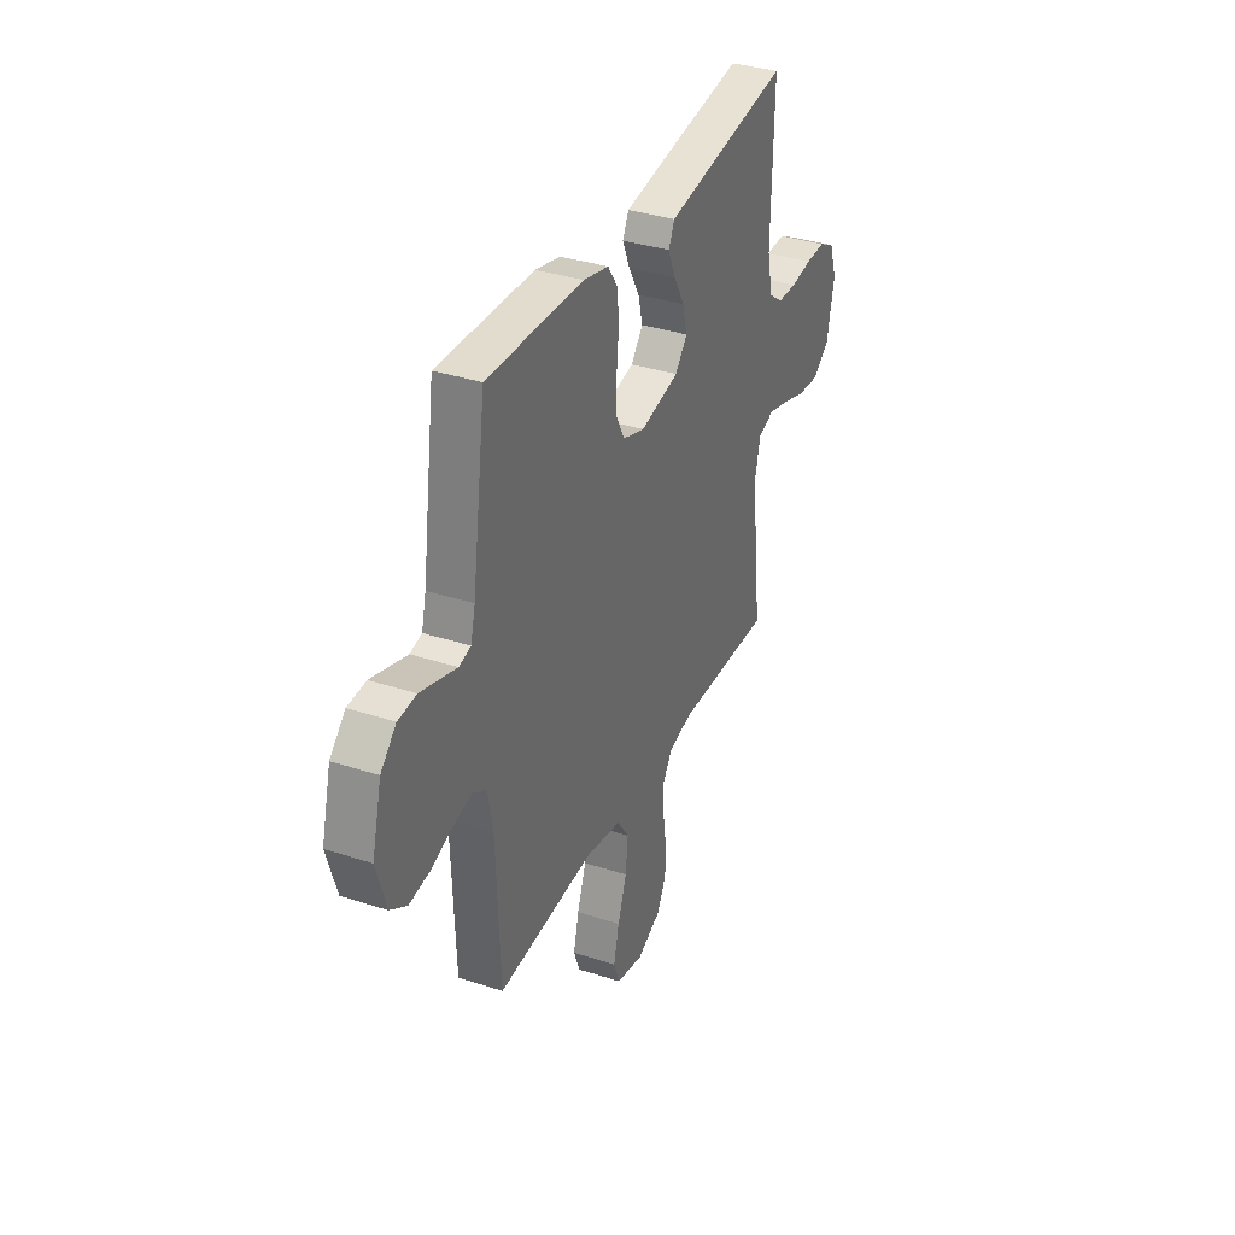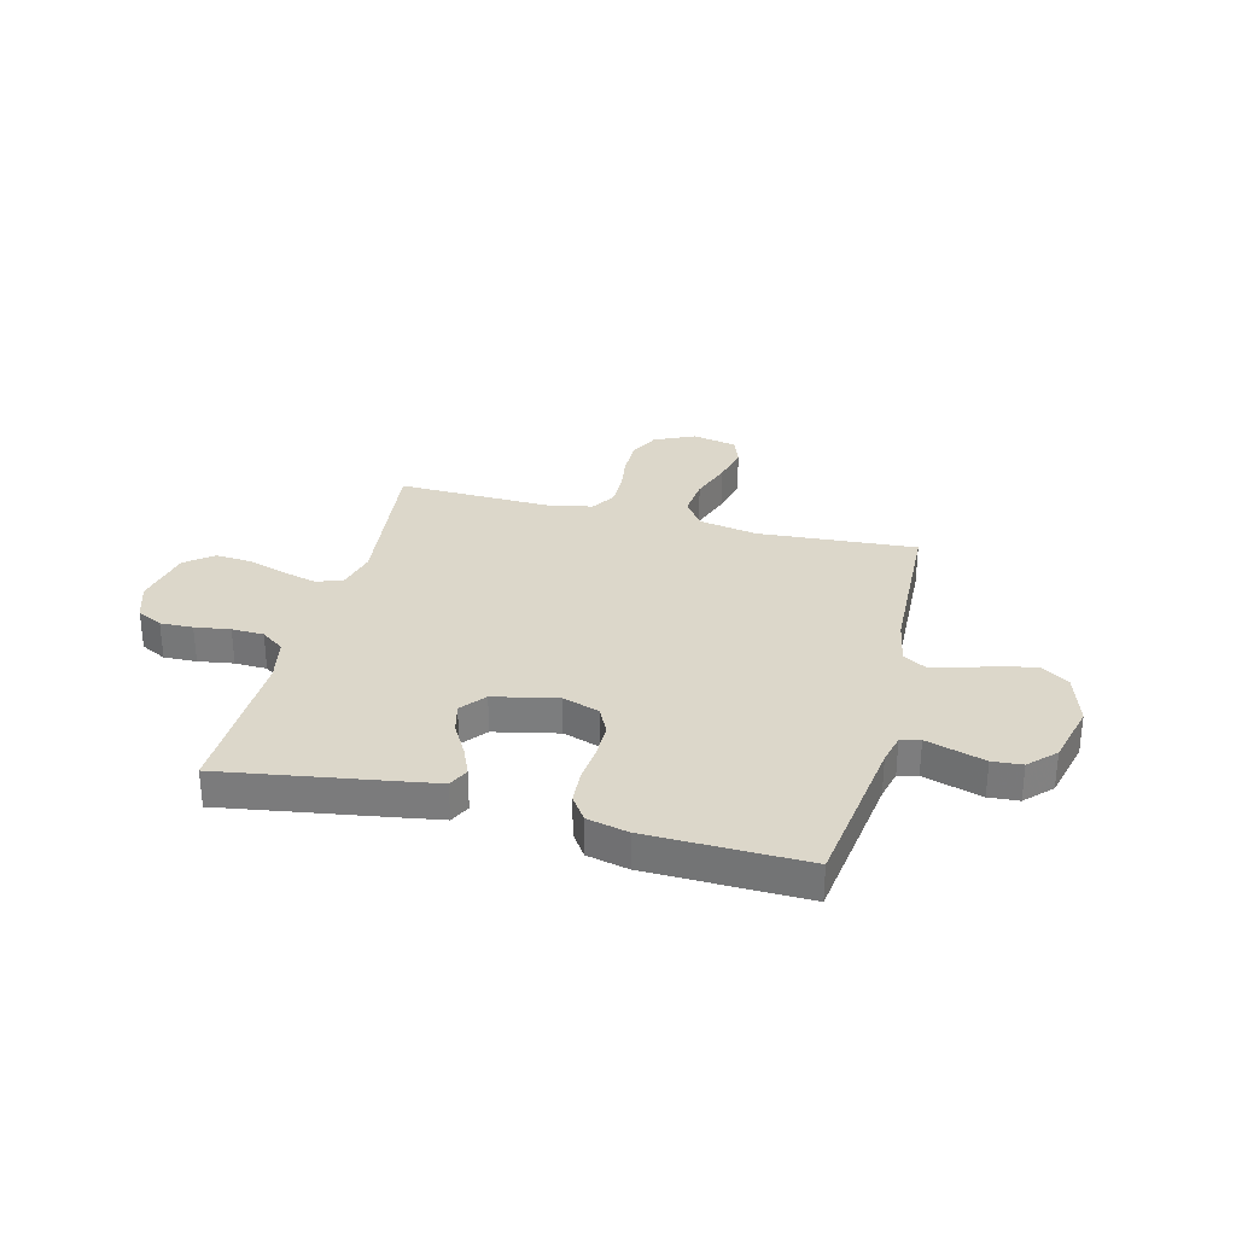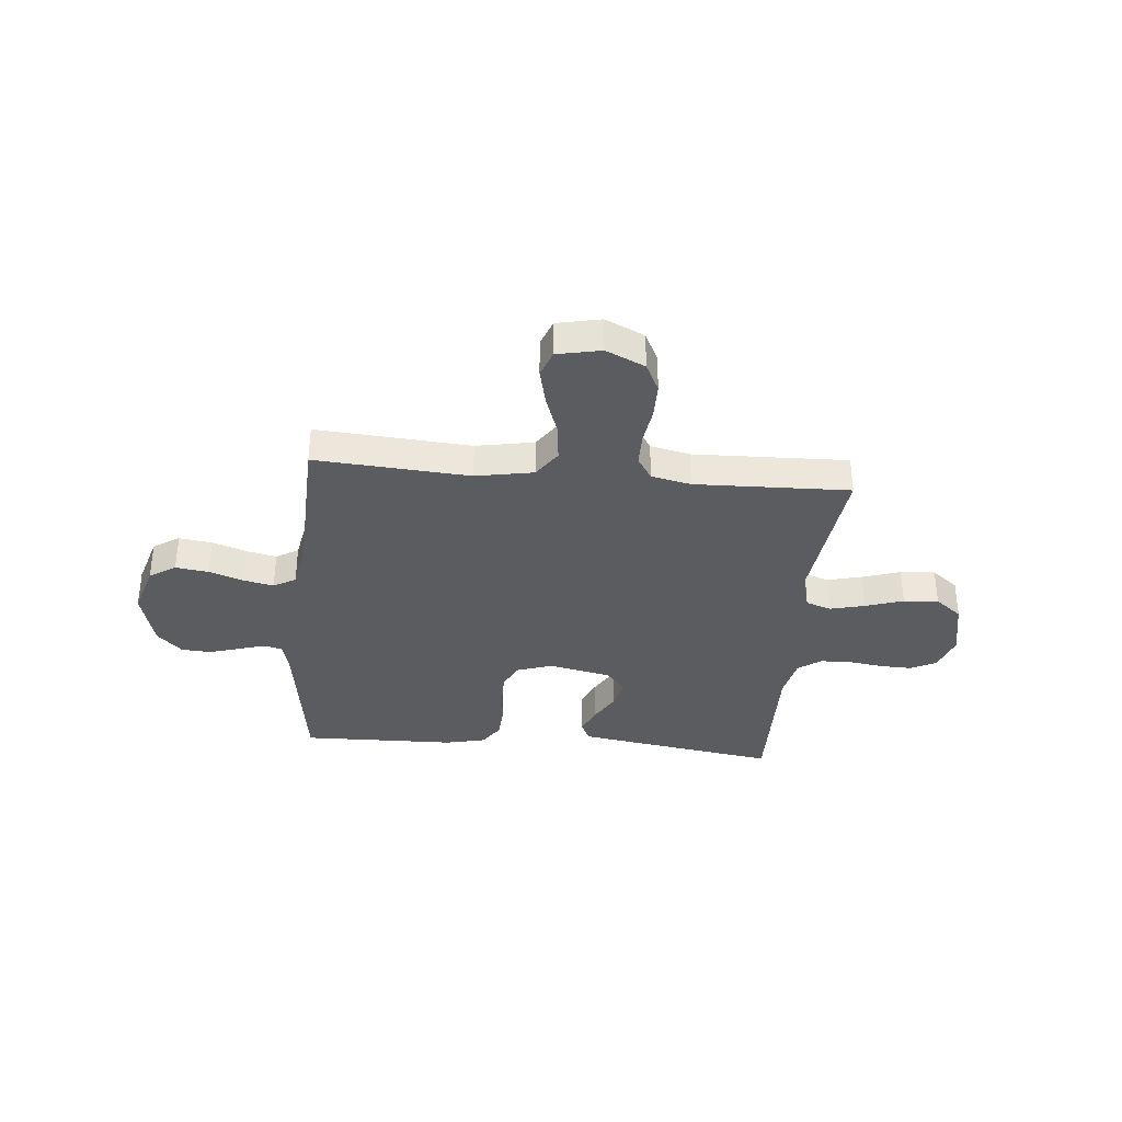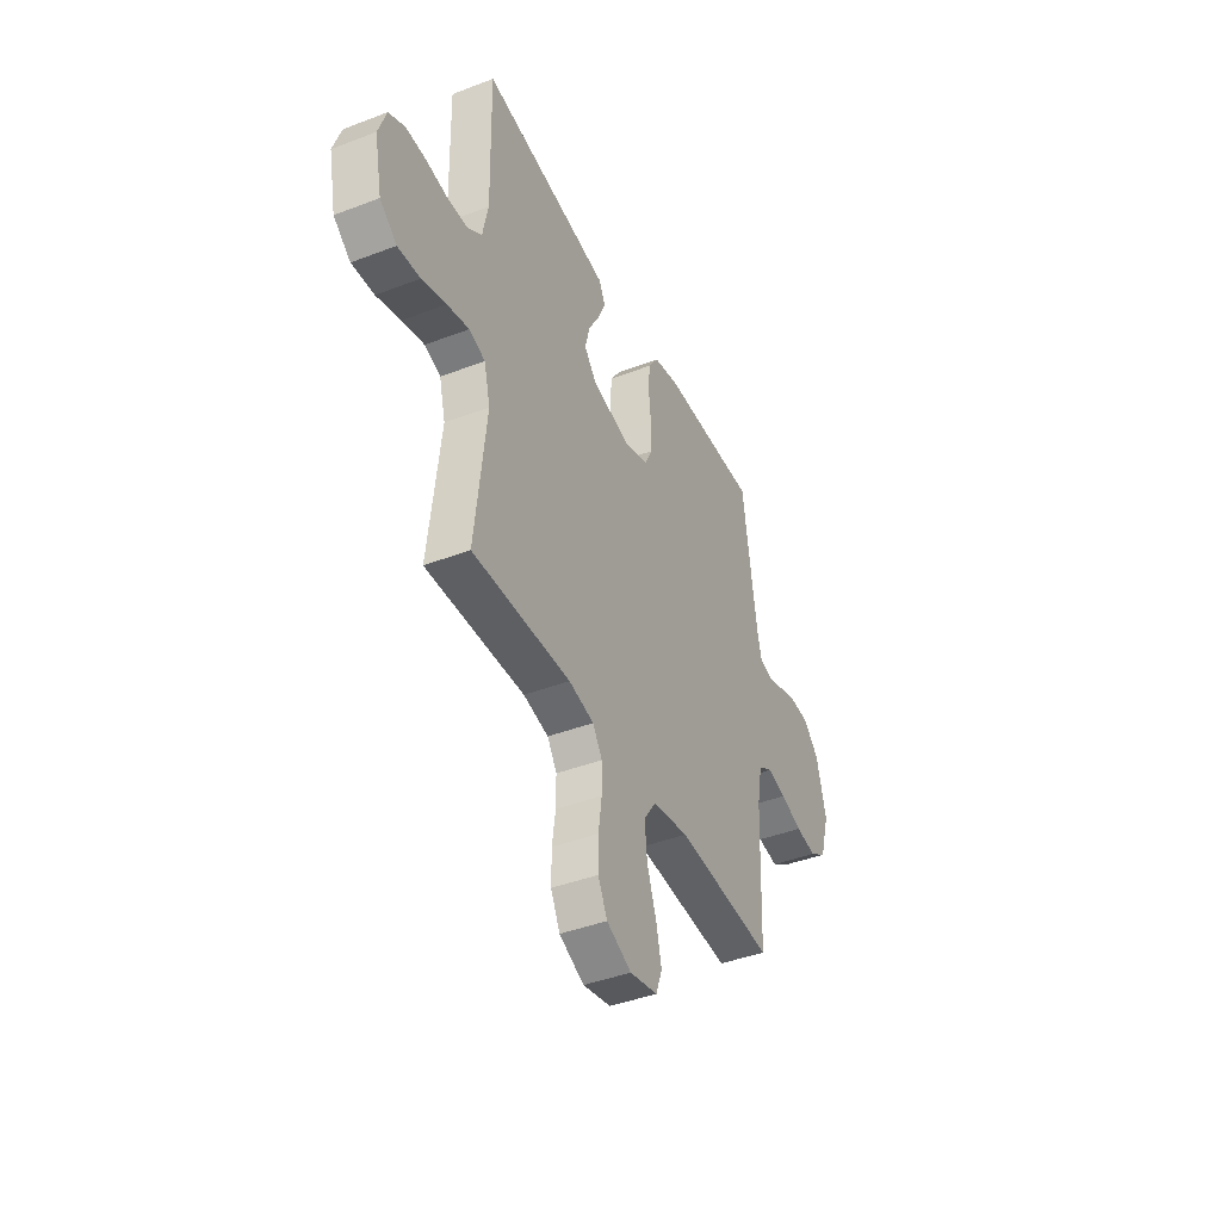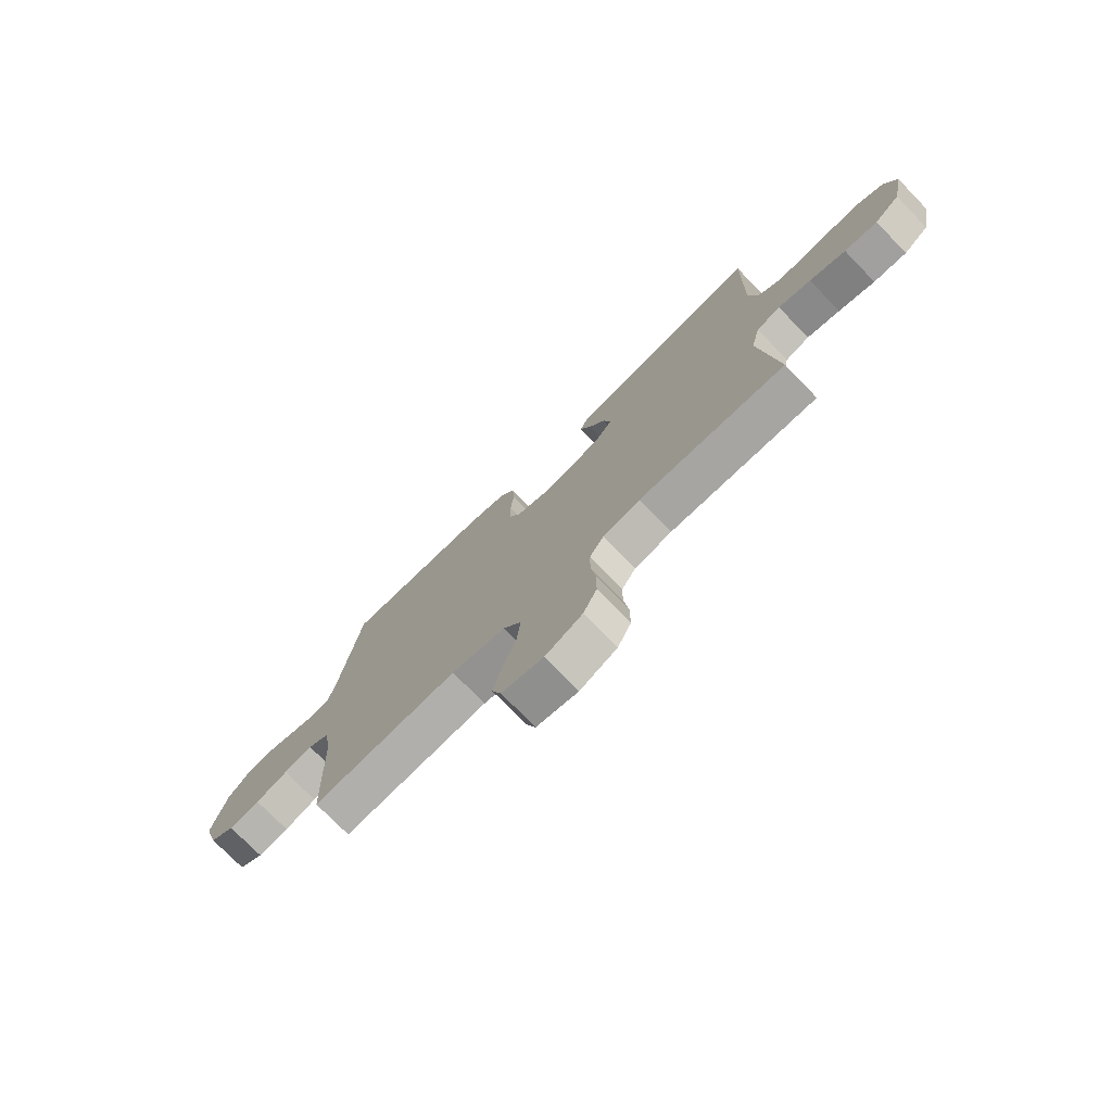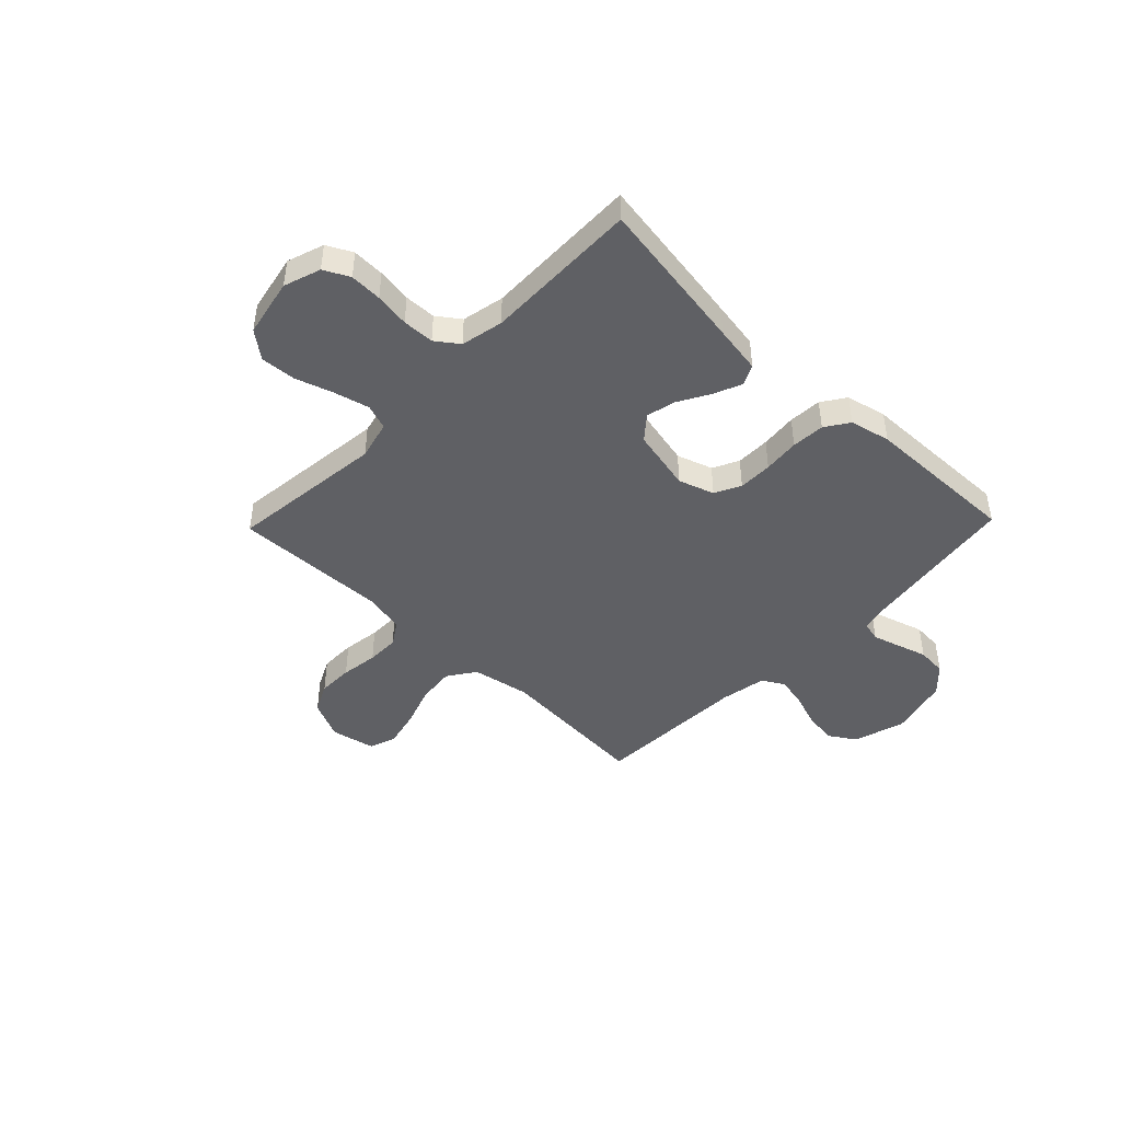
<metadata>
{"format":"obj","ext":"obj","renderer":"f3d","projection":"perspective","resolution":1024,"background":"white","views":[{"elev":35.1,"azim":113.6,"up":"+Z"},{"elev":30.8,"azim":14.2,"up":"+Y"},{"elev":-35.0,"azim":174.7,"up":"+Y"},{"elev":-42.0,"azim":-65.3,"up":"+Z"},{"elev":-75.2,"azim":-135.8,"up":"+Z"},{"elev":-45.0,"azim":-44.0,"up":"+Y"}]}
</metadata>
<code>
v -0.5 0.07 -0.5
v -0.466 0.07 -0.2
v -0.485 0.07 -0.125
v -0.534 0.07 -0.108
v -0.601 0.07 -0.125
v -0.675 0.07 -0.149
v -0.743 0.07 -0.154
v -0.795 0.07 -0.113
v -0.818 0.07 0
v -0.794 0.07 0.071
v -0.745 0.07 0.096
v -0.683 0.07 0.094
v -0.616 0.07 0.084
v -0.555 0.07 0.086
v -0.511 0.07 0.118
v -0.494 0.07 0.2
v -0.5 0.07 0.5
v -0.2 0.07 0.453
v -0.107 0.07 0.438
v -0.088 0.07 0.399
v -0.111 0.07 0.345
v -0.145 0.07 0.285
v -0.159 0.07 0.228
v -0.121 0.07 0.182
v 0 0.07 0.156
v 0.069 0.07 0.179
v 0.094 0.07 0.229
v 0.094 0.07 0.295
v 0.087 0.07 0.365
v 0.091 0.07 0.429
v 0.122 0.07 0.475
v 0.2 0.07 0.493
v 0.5 0.07 0.5
v 0.543 0.07 0.2
v 0.557 0.07 0.143
v 0.594 0.07 0.134
v 0.646 0.07 0.15
v 0.705 0.07 0.168
v 0.762 0.07 0.164
v 0.81 0.07 0.116
v 0.84 0.07 0
v 0.81 0.07 -0.1
v 0.759 0.07 -0.133
v 0.695 0.07 -0.124
v 0.629 0.07 -0.101
v 0.57 0.07 -0.088
v 0.527 0.07 -0.113
v 0.511 0.07 -0.2
v 0.5 0.07 -0.5
v 0.2 0.07 -0.479
v 0.088 0.07 -0.5
v 0.051 0.07 -0.554
v 0.059 0.07 -0.627
v 0.087 0.07 -0.707
v 0.104 0.07 -0.779
v 0.085 0.07 -0.831
v 0 0.07 -0.849
v -0.076 0.07 -0.814
v -0.104 0.07 -0.757
v -0.104 0.07 -0.688
v -0.094 0.07 -0.616
v -0.094 0.07 -0.553
v -0.123 0.07 -0.508
v -0.2 0.07 -0.491
v -0.5 0 -0.5
v -0.466 0 -0.2
v -0.485 0 -0.125
v -0.534 0 -0.108
v -0.601 0 -0.125
v -0.675 0 -0.149
v -0.743 0 -0.154
v -0.795 0 -0.113
v -0.818 0 0
v -0.794 0 0.071
v -0.745 0 0.096
v -0.683 0 0.094
v -0.616 0 0.084
v -0.555 0 0.086
v -0.511 0 0.118
v -0.494 0 0.2
v -0.5 0 0.5
v -0.2 0 0.453
v -0.107 0 0.438
v -0.088 0 0.399
v -0.111 0 0.345
v -0.145 0 0.285
v -0.159 0 0.228
v -0.121 0 0.182
v 0 0 0.156
v 0.069 0 0.179
v 0.094 0 0.229
v 0.094 0 0.295
v 0.087 0 0.365
v 0.091 0 0.429
v 0.122 0 0.475
v 0.2 0 0.493
v 0.5 0 0.5
v 0.543 0 0.2
v 0.557 0 0.143
v 0.594 0 0.134
v 0.646 0 0.15
v 0.705 0 0.168
v 0.762 0 0.164
v 0.81 0 0.116
v 0.84 0 0
v 0.81 0 -0.1
v 0.759 0 -0.133
v 0.695 0 -0.124
v 0.629 0 -0.101
v 0.57 0 -0.088
v 0.527 0 -0.113
v 0.511 0 -0.2
v 0.5 0 -0.5
v 0.2 0 -0.479
v 0.088 0 -0.5
v 0.051 0 -0.554
v 0.059 0 -0.627
v 0.087 0 -0.707
v 0.104 0 -0.779
v 0.085 0 -0.831
v 0 0 -0.849
v -0.076 0 -0.814
v -0.104 0 -0.757
v -0.104 0 -0.688
v -0.094 0 -0.616
v -0.094 0 -0.553
v -0.123 0 -0.508
v -0.2 0 -0.491
f 58 59 60 61
f 58 61 62
f 57 58 62
f 56 57 62
f 53 54 55 56
f 53 56 62
f 52 53 62 63
f 48 49 50
f 47 48 50 51
f 42 43 44 45
f 42 45 46
f 41 42 46
f 40 41 46
f 39 40 46 47
f 36 37 38 39
f 31 32 33 34
f 31 34 35
f 28 29 30 31
f 27 28 31 35
f 26 27 35 36
f 19 20 21 22
f 17 18 19 22
f 16 17 22 23
f 15 16 23 24
f 10 11 12 13
f 10 13 14
f 9 10 14
f 8 9 14
f 5 6 7 8
f 4 5 8 14
f 3 4 14 15
f 64 1 2
f 63 64 2 3
f 51 52 63 3
f 36 39 47 51
f 25 26 36 51
f 24 25 51
f 3 15 24 51
f 125 124 123 122
f 126 125 122
f 126 122 121
f 126 121 120
f 120 119 118 117
f 126 120 117
f 127 126 117 116
f 114 113 112
f 115 114 112 111
f 109 108 107 106
f 110 109 106
f 110 106 105
f 110 105 104
f 111 110 104 103
f 103 102 101 100
f 98 97 96 95
f 99 98 95
f 95 94 93 92
f 99 95 92 91
f 100 99 91 90
f 86 85 84 83
f 86 83 82 81
f 87 86 81 80
f 88 87 80 79
f 77 76 75 74
f 78 77 74
f 78 74 73
f 78 73 72
f 72 71 70 69
f 78 72 69 68
f 79 78 68 67
f 66 65 128
f 67 66 128 127
f 67 127 116 115
f 115 111 103 100
f 115 100 90 89
f 115 89 88
f 115 88 79 67
f 1 65 66 2
f 2 66 67 3
f 3 67 68 4
f 4 68 69 5
f 5 69 70 6
f 6 70 71 7
f 7 71 72 8
f 8 72 73 9
f 9 73 74 10
f 10 74 75 11
f 11 75 76 12
f 12 76 77 13
f 13 77 78 14
f 14 78 79 15
f 15 79 80 16
f 16 80 81 17
f 17 81 82 18
f 18 82 83 19
f 19 83 84 20
f 20 84 85 21
f 21 85 86 22
f 22 86 87 23
f 23 87 88 24
f 24 88 89 25
f 25 89 90 26
f 26 90 91 27
f 27 91 92 28
f 28 92 93 29
f 29 93 94 30
f 30 94 95 31
f 31 95 96 32
f 32 96 97 33
f 33 97 98 34
f 34 98 99 35
f 35 99 100 36
f 36 100 101 37
f 37 101 102 38
f 38 102 103 39
f 39 103 104 40
f 40 104 105 41
f 41 105 106 42
f 42 106 107 43
f 43 107 108 44
f 44 108 109 45
f 45 109 110 46
f 46 110 111 47
f 47 111 112 48
f 48 112 113 49
f 49 113 114 50
f 50 114 115 51
f 51 115 116 52
f 52 116 117 53
f 53 117 118 54
f 54 118 119 55
f 55 119 120 56
f 56 120 121 57
f 57 121 122 58
f 58 122 123 59
f 59 123 124 60
f 60 124 125 61
f 61 125 126 62
f 62 126 127 63
f 63 127 128 64
f 64 128 65 1

</code>
